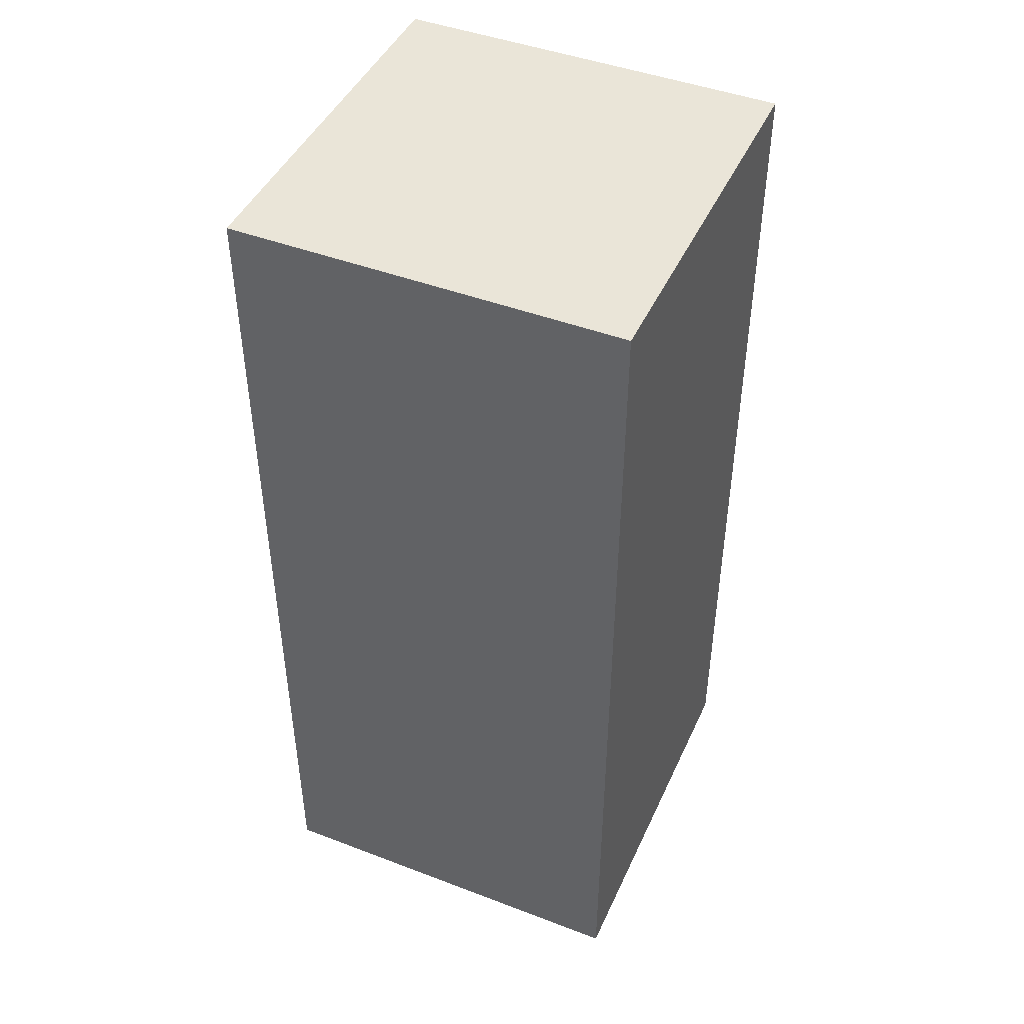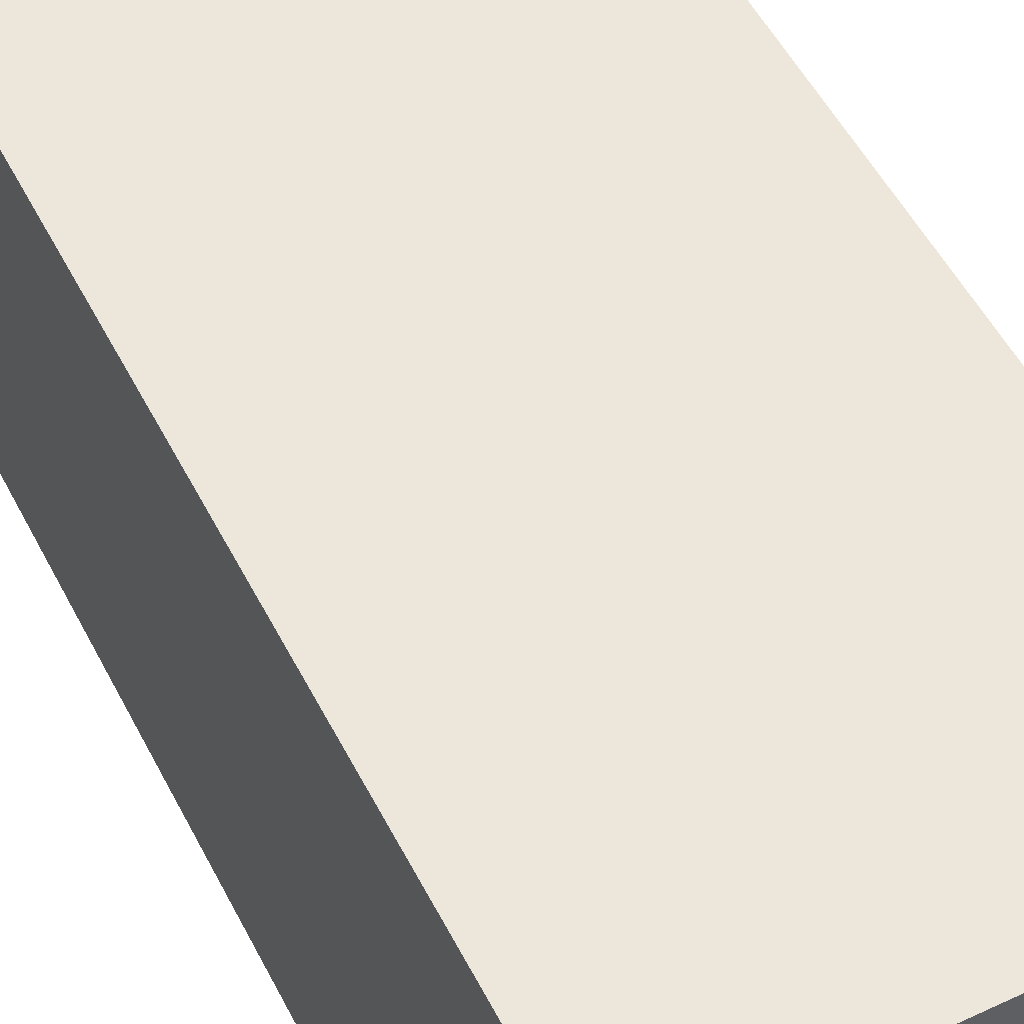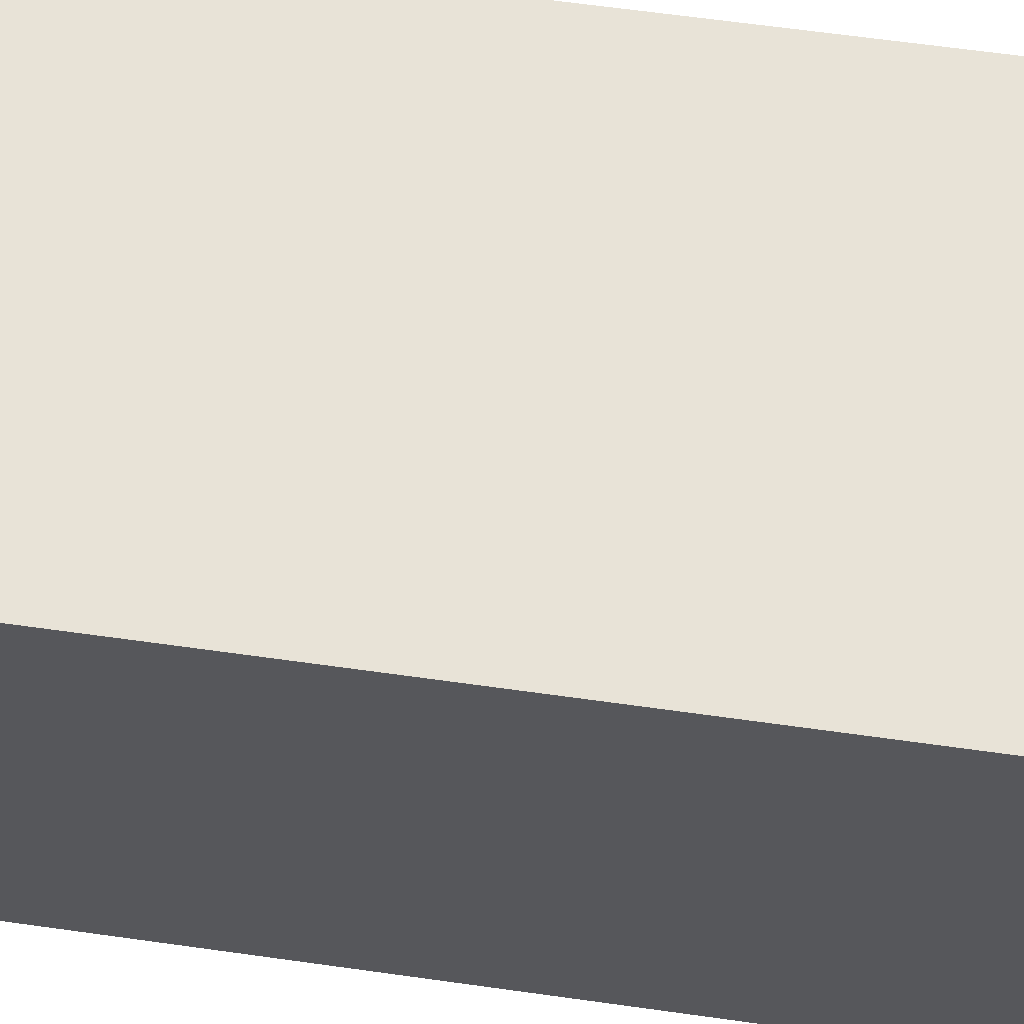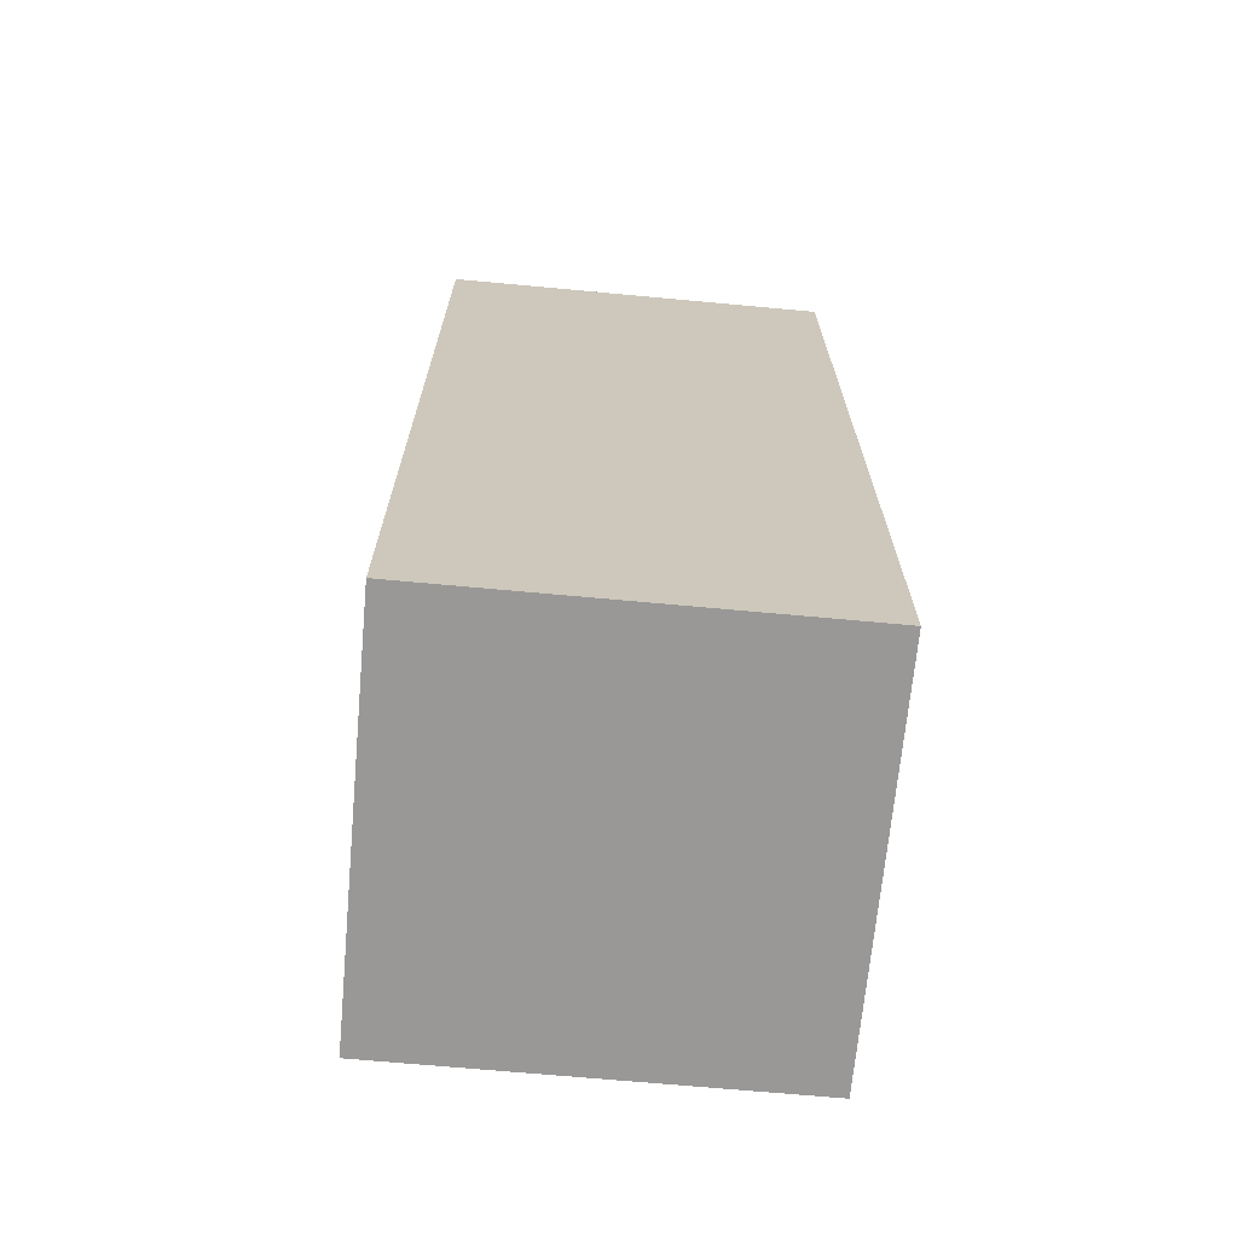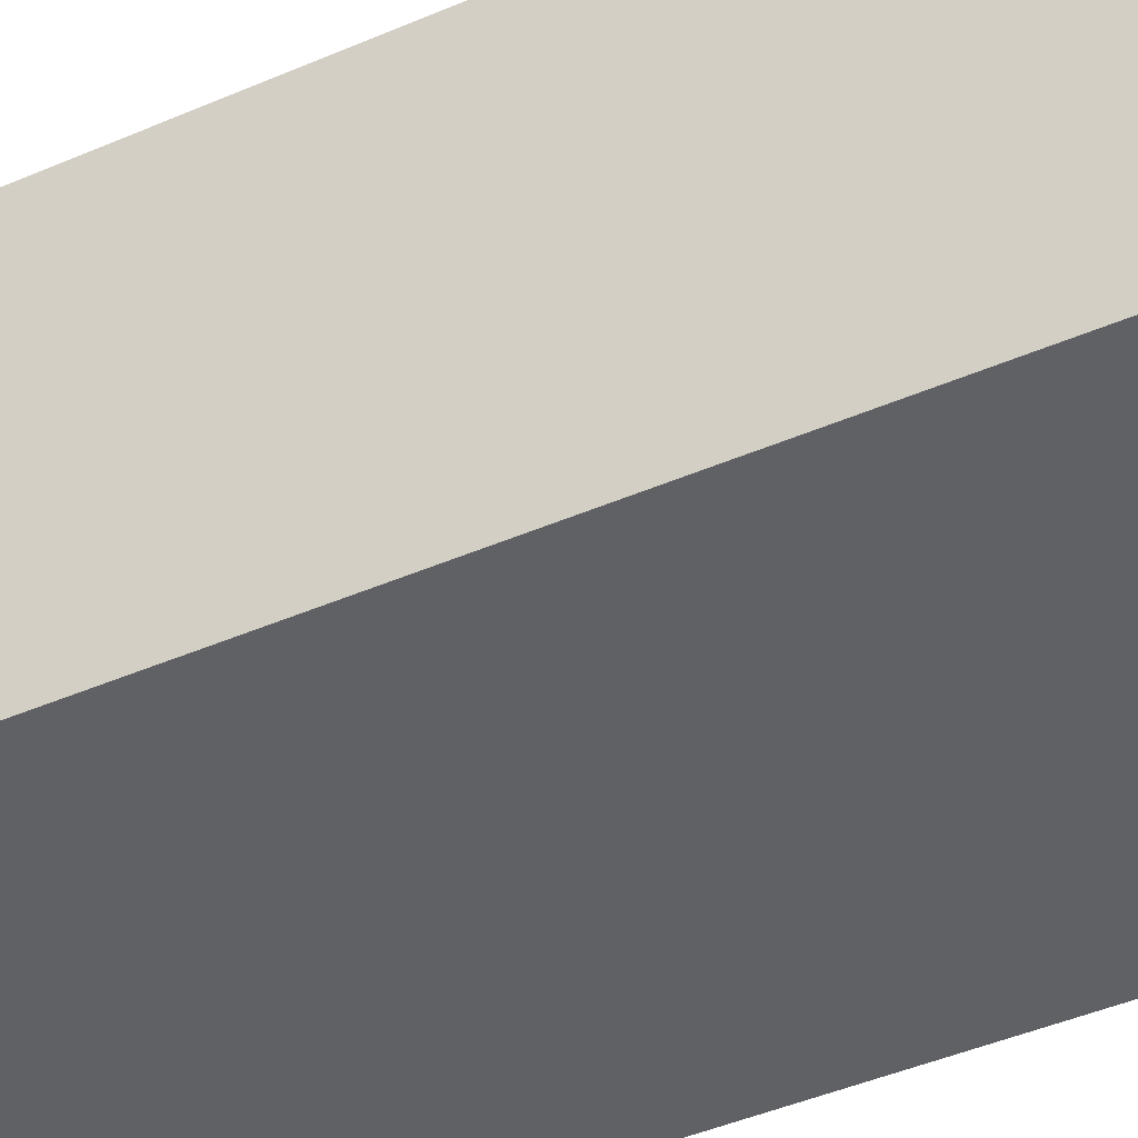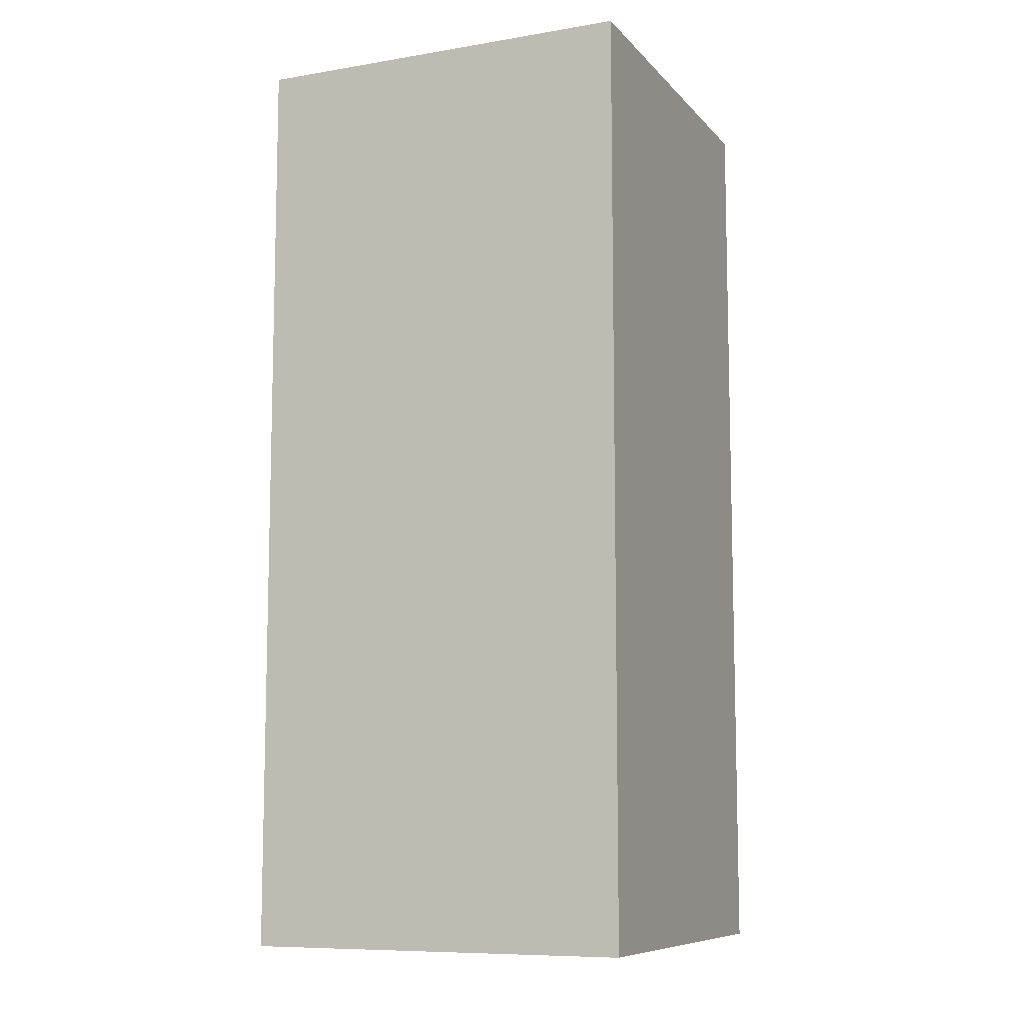
<metadata>
{"format":"obj","ext":"obj","renderer":"f3d","projection":"perspective","resolution":1024,"background":"white","views":[{"elev":45.4,"azim":-66.3,"up":"+Y"},{"elev":52.6,"azim":-26.7,"up":"+Z"},{"elev":62.1,"azim":-81.8,"up":"+Z"},{"elev":-68.7,"azim":174.7,"up":"+Y"},{"elev":-46.1,"azim":-63.9,"up":"+Z"},{"elev":-9.1,"azim":23.6,"up":"+Y"}]}
</metadata>
<code>
g default
v -0.2094 -0.5 0.2094
v 0.2094 -0.5 0.2094
v -0.2094 0.5 0.2094
v 0.2094 0.5 0.2094
v -0.2094 0.5 -0.2094
v 0.2094 0.5 -0.2094
v -0.2094 -0.5 -0.2094
v 0.2094 -0.5 -0.2094
g obst
f 1 2 4 3
f 3 4 6 5
f 5 6 8 7
f 7 8 2 1
f 2 8 6 4
f 7 1 3 5

</code>
